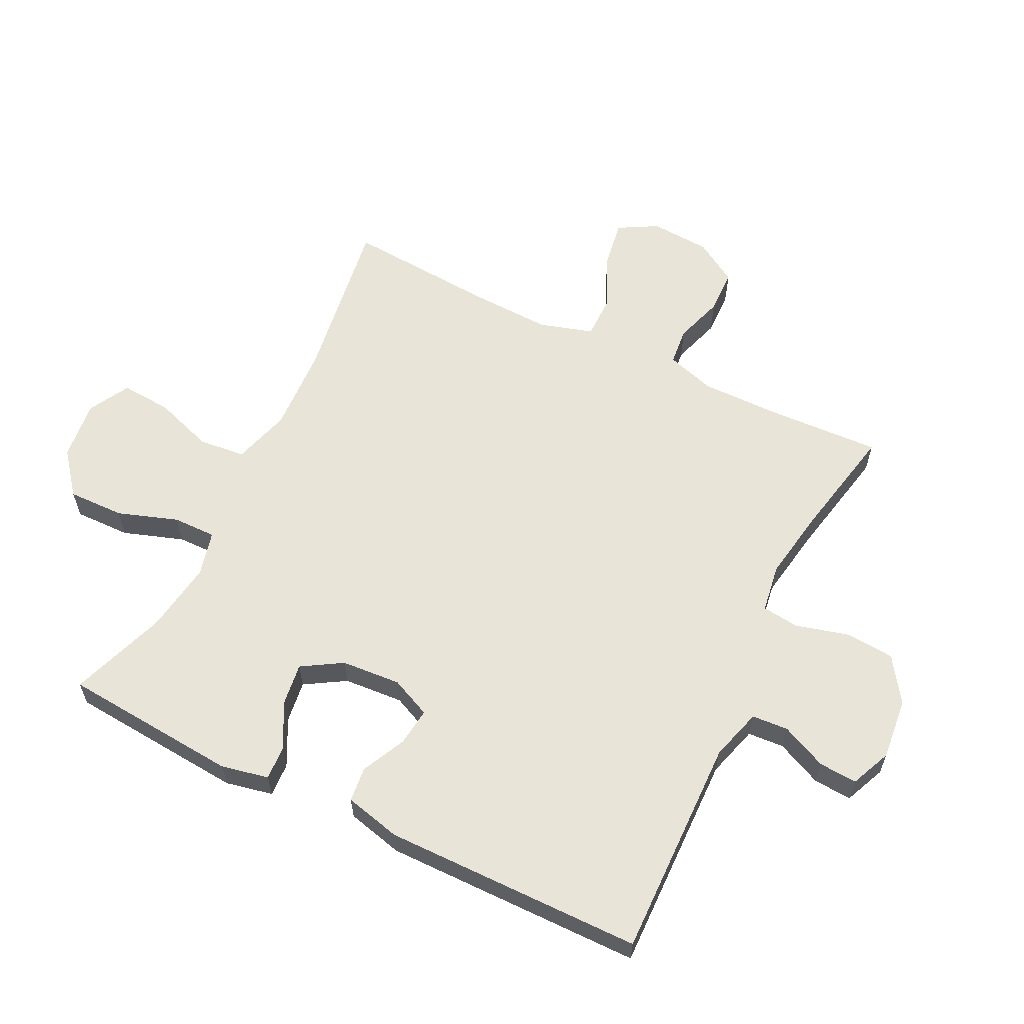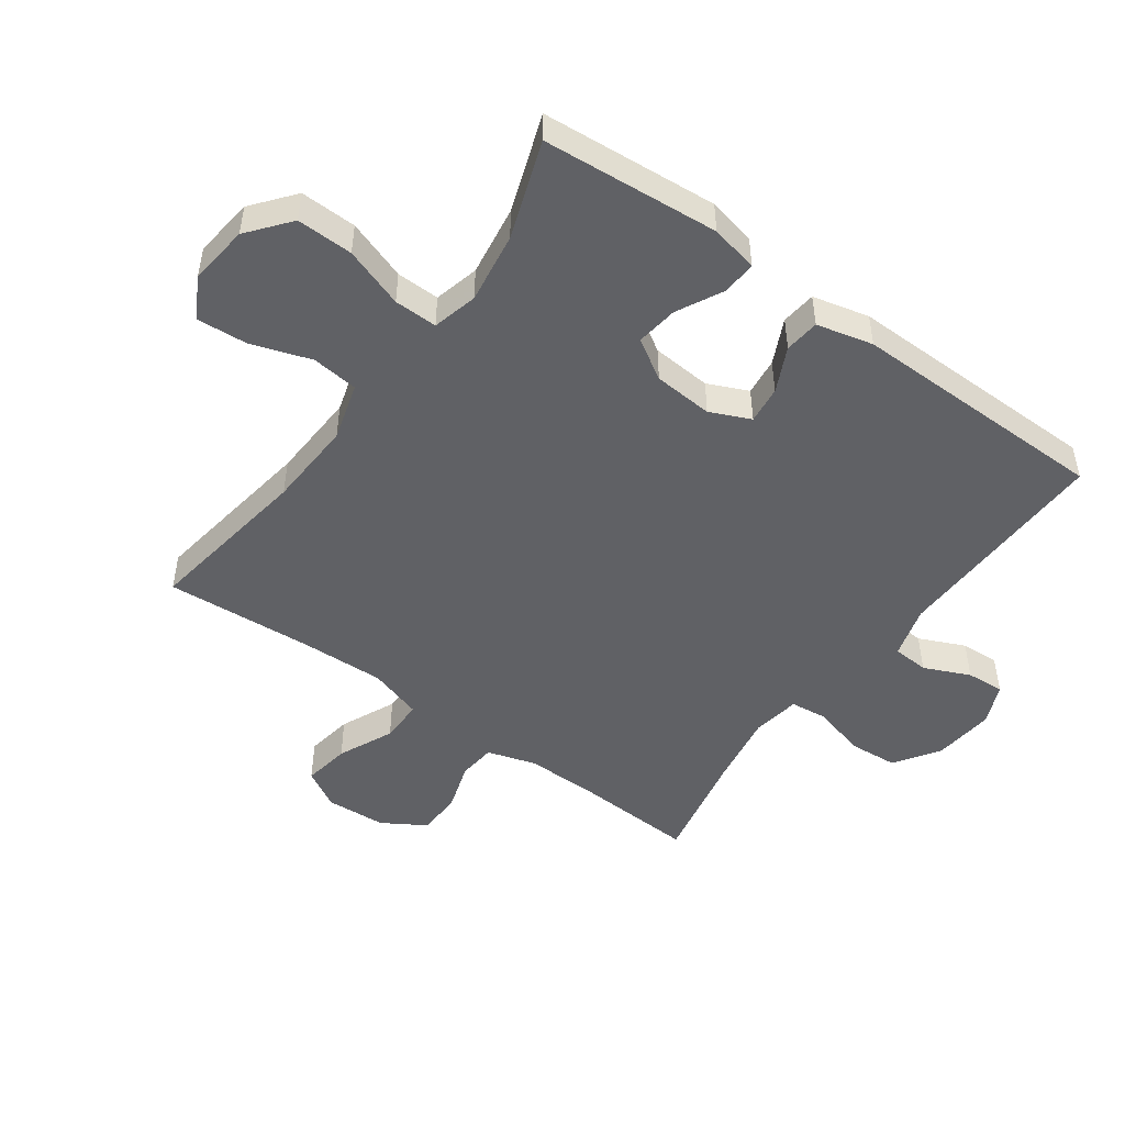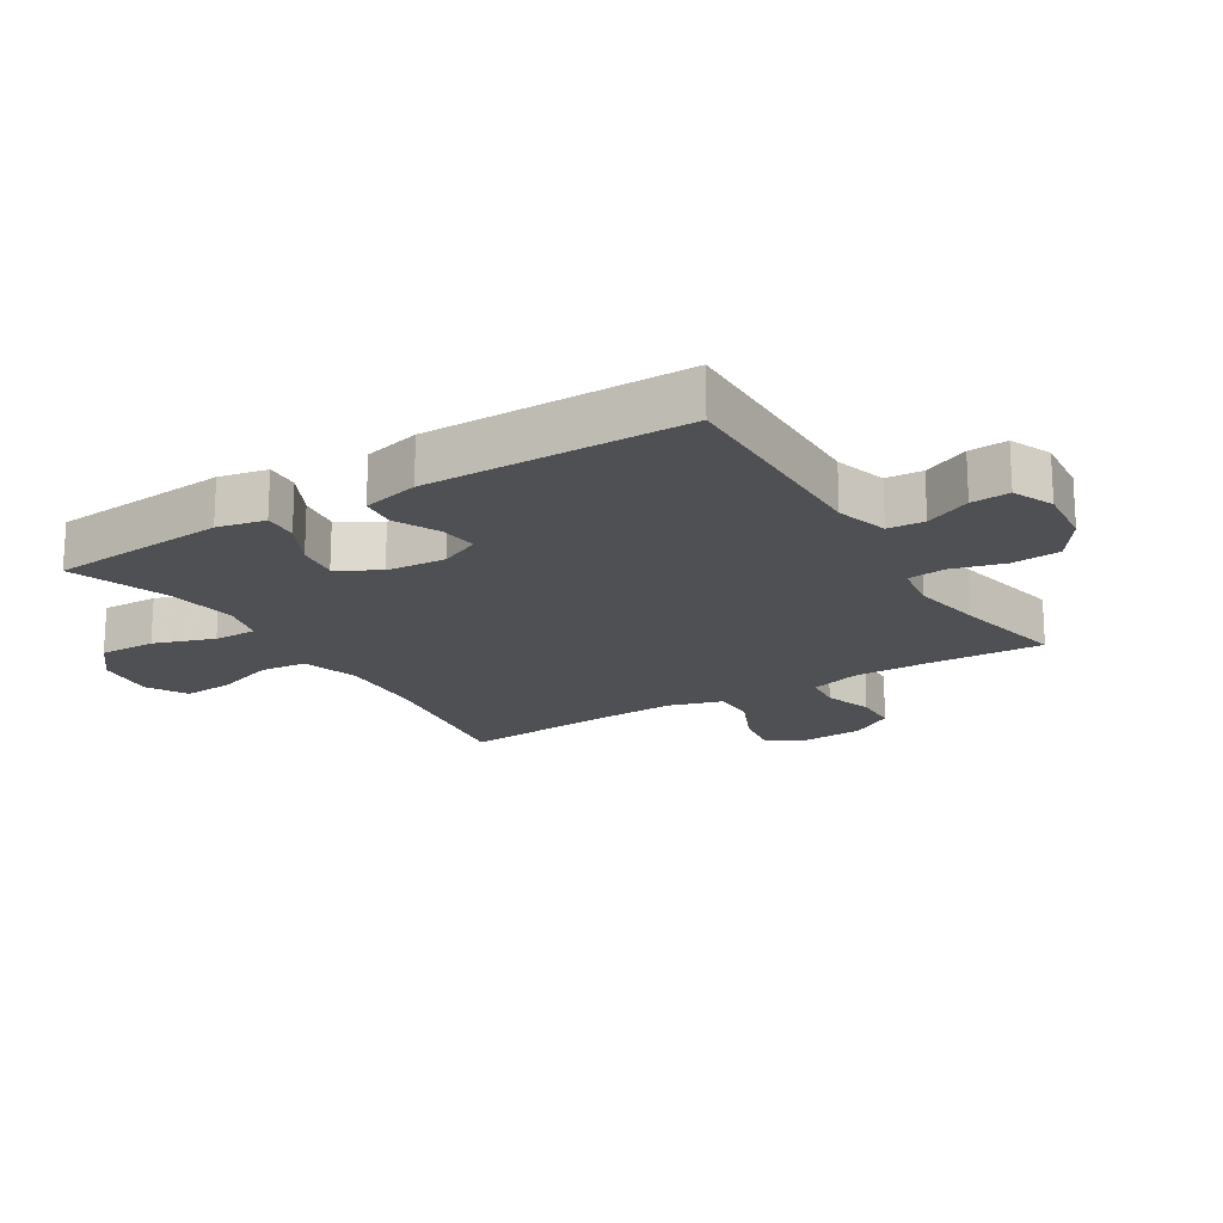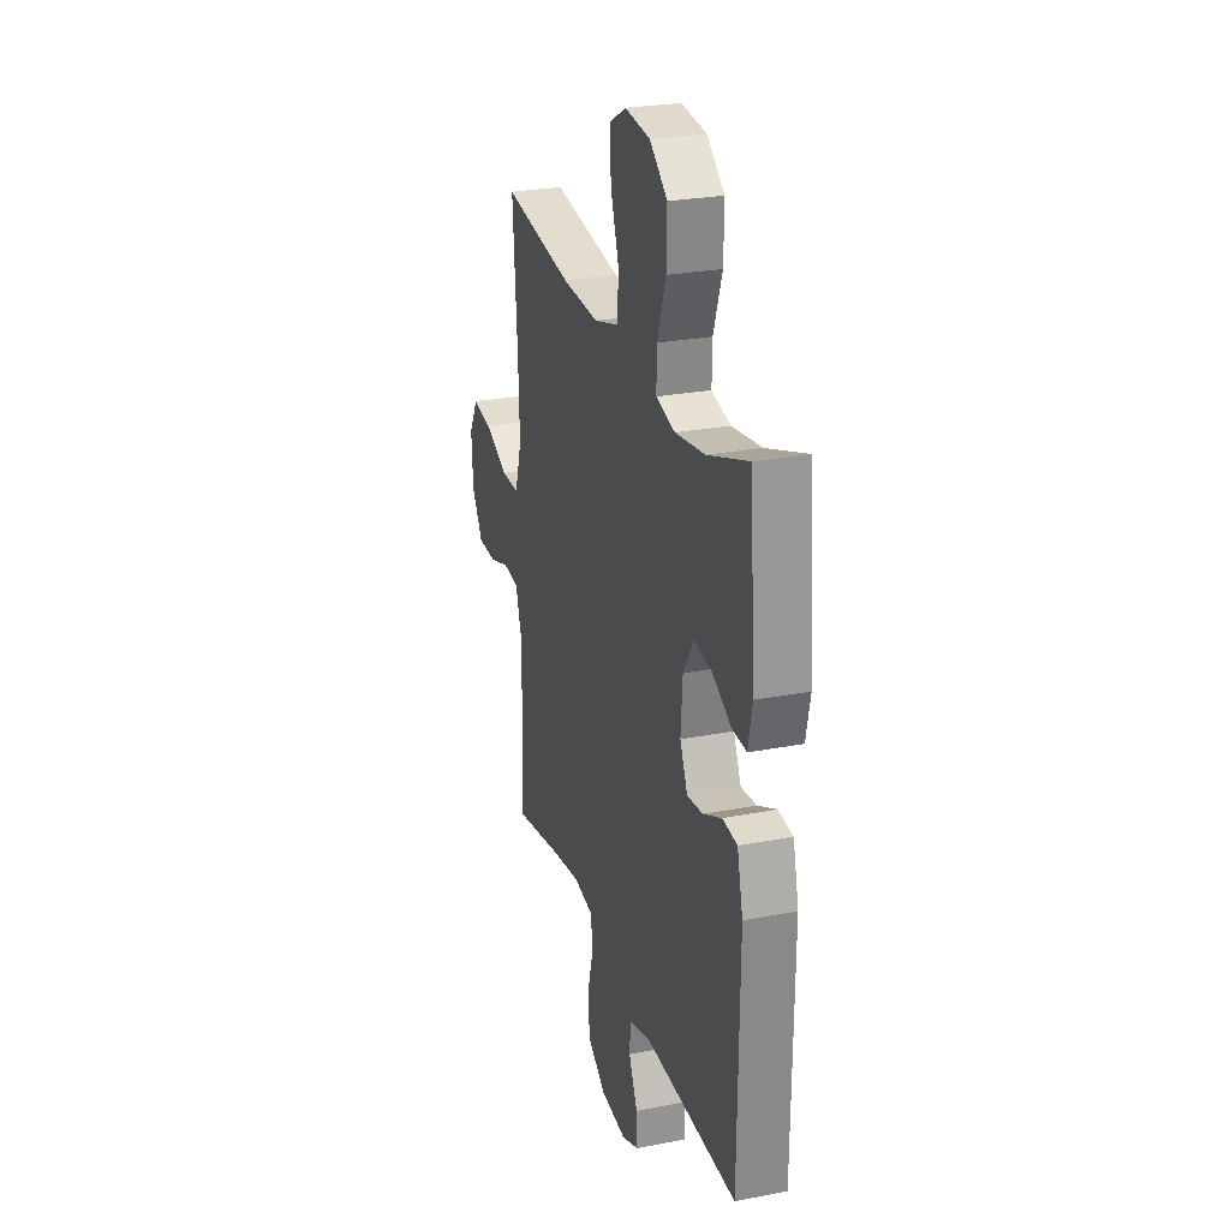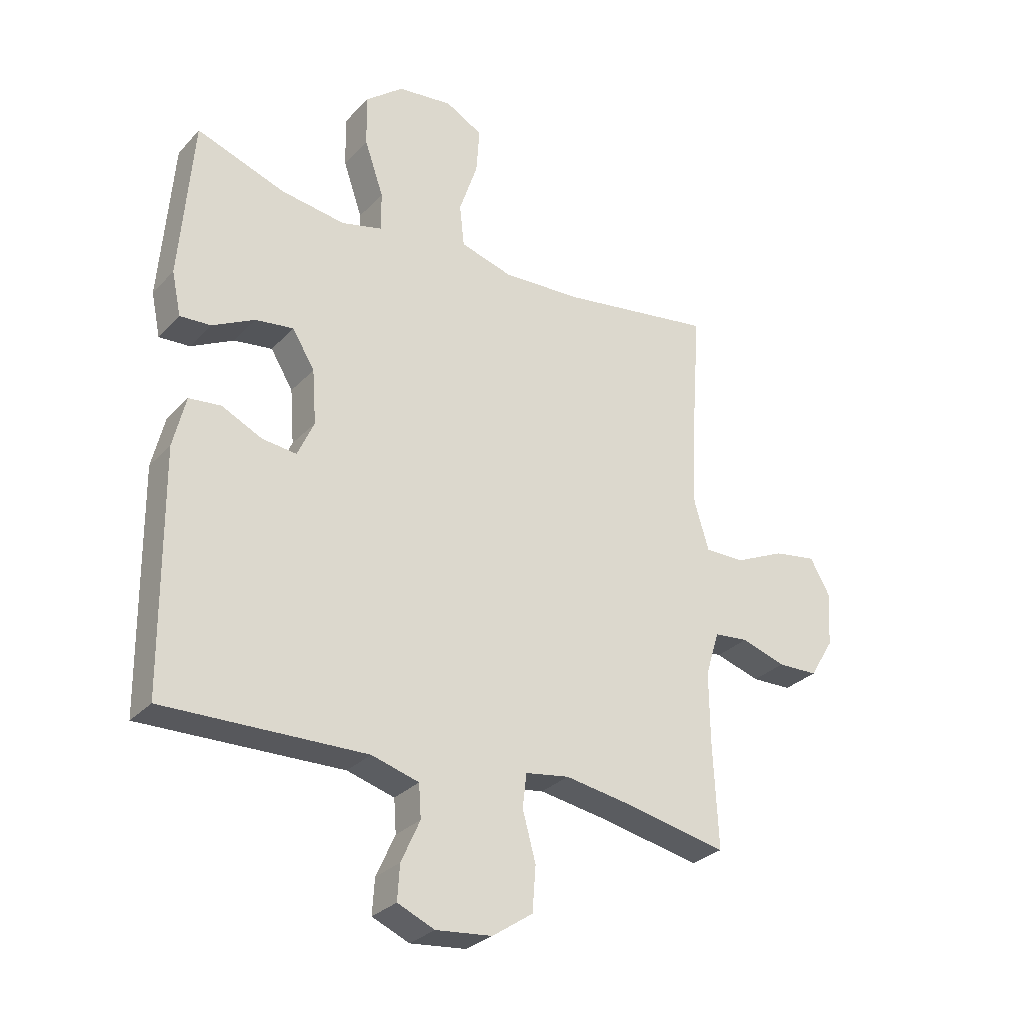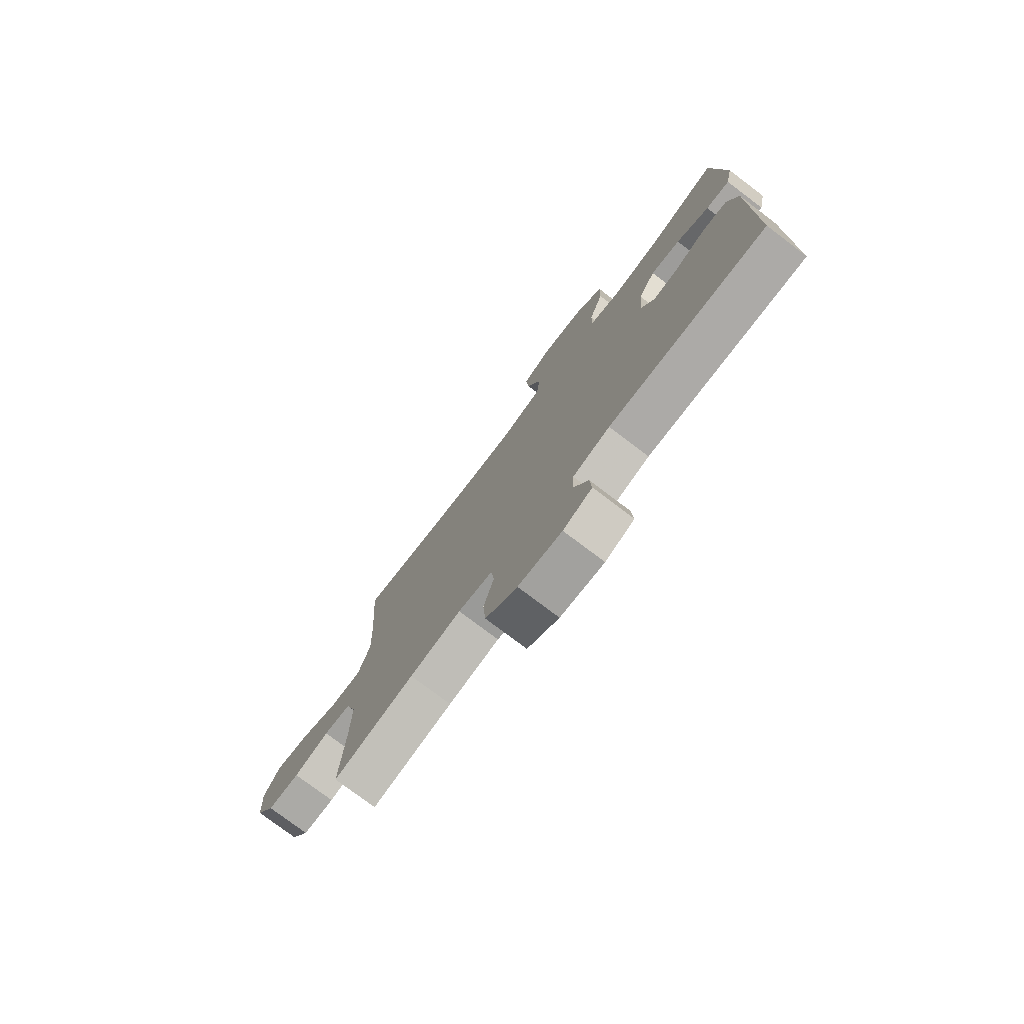
<metadata>
{"format":"obj","ext":"obj","renderer":"f3d","projection":"perspective","resolution":1024,"background":"white","views":[{"elev":60.5,"azim":116.2,"up":"+Y"},{"elev":-48.9,"azim":54.1,"up":"+Y"},{"elev":-18.6,"azim":121.7,"up":"+Y"},{"elev":26.2,"azim":73.0,"up":"+Z"},{"elev":-29.3,"azim":146.1,"up":"+Z"},{"elev":-77.2,"azim":52.9,"up":"+Z"}]}
</metadata>
<code>
v 0.5 0.07 -0.5
v 0.147 0.07 -0.492
v 0.064 0.07 -0.516
v 0.06 0.07 -0.574
v 0.093 0.07 -0.647
v 0.097 0.07 -0.708
v 0.032 0.07 -0.736
v -0.066 0.07 -0.726
v -0.137 0.07 -0.678
v -0.143 0.07 -0.6
v -0.12 0.07 -0.515
v -0.127 0.07 -0.456
v -0.204 0.07 -0.444
v -0.319 0.07 -0.463
v -0.5 0.07 -0.5
v -0.491 0.07 -0.312
v -0.49 0.07 -0.192
v -0.514 0.07 -0.114
v -0.574 0.07 -0.108
v -0.652 0.07 -0.133
v -0.723 0.07 -0.131
v -0.765 0.07 -0.062
v -0.771 0.07 0.034
v -0.736 0.07 0.096
v -0.661 0.07 0.084
v -0.573 0.07 0.044
v -0.504 0.07 0.044
v -0.478 0.07 0.13
v -0.483 0.07 0.264
v -0.5 0.07 0.5
v -0.233 0.07 0.46
v -0.094 0.07 0.453
v -0.002 0.07 0.48
v 0.006 0.07 0.554
v -0.026 0.07 0.649
v -0.032 0.07 0.73
v 0.033 0.07 0.766
v 0.129 0.07 0.755
v 0.196 0.07 0.701
v 0.194 0.07 0.611
v 0.161 0.07 0.515
v 0.16 0.07 0.446
v 0.232 0.07 0.428
v 0.345 0.07 0.445
v 0.5 0.07 0.5
v 0.523 0.07 0.218
v 0.507 0.07 0.142
v 0.453 0.07 0.145
v 0.379 0.07 0.183
v 0.312 0.07 0.192
v 0.273 0.07 0.128
v 0.266 0.07 0.033
v 0.295 0.07 -0.031
v 0.355 0.07 -0.024
v 0.426 0.07 0.01
v 0.482 0.07 0.004
v 0.504 0.07 -0.086
v 0.5 0 -0.5
v 0.147 0 -0.492
v 0.064 0 -0.516
v 0.06 0 -0.574
v 0.093 0 -0.647
v 0.097 0 -0.708
v 0.032 0 -0.736
v -0.066 0 -0.726
v -0.137 0 -0.678
v -0.143 0 -0.6
v -0.12 0 -0.515
v -0.127 0 -0.456
v -0.204 0 -0.444
v -0.319 0 -0.463
v -0.5 0 -0.5
v -0.491 0 -0.312
v -0.49 0 -0.192
v -0.514 0 -0.114
v -0.574 0 -0.108
v -0.652 0 -0.133
v -0.723 0 -0.131
v -0.765 0 -0.062
v -0.771 0 0.034
v -0.736 0 0.096
v -0.661 0 0.084
v -0.573 0 0.044
v -0.504 0 0.044
v -0.478 0 0.13
v -0.483 0 0.264
v -0.5 0 0.5
v -0.233 0 0.46
v -0.094 0 0.453
v -0.002 0 0.48
v 0.006 0 0.554
v -0.026 0 0.649
v -0.032 0 0.73
v 0.033 0 0.766
v 0.129 0 0.755
v 0.196 0 0.701
v 0.194 0 0.611
v 0.161 0 0.515
v 0.16 0 0.446
v 0.232 0 0.428
v 0.345 0 0.445
v 0.5 0 0.5
v 0.523 0 0.218
v 0.507 0 0.142
v 0.453 0 0.145
v 0.379 0 0.183
v 0.312 0 0.192
v 0.273 0 0.128
v 0.266 0 0.033
v 0.295 0 -0.031
v 0.355 0 -0.024
v 0.426 0 0.01
v 0.482 0 0.004
v 0.504 0 -0.086
f 57 1 2
f 56 57 2
f 55 56 2
f 54 55 2
f 53 54 2 3
f 52 53 3
f 51 52 3
f 47 48 49
f 46 47 49
f 45 46 49
f 44 45 49
f 43 44 49 50
f 42 43 50 51
f 39 40 41
f 38 39 41
f 37 38 41
f 36 37 41
f 35 36 41
f 34 35 41
f 33 34 41 42
f 42 51 3
f 33 42 3
f 32 33 3
f 29 30 31
f 32 3 4
f 31 32 4
f 29 31 4
f 28 29 4
f 24 25 26
f 23 24 26
f 22 23 26
f 21 22 26
f 20 21 26
f 19 20 26
f 18 19 26 27
f 27 28 4
f 18 27 4
f 17 18 4
f 14 15 16
f 13 14 16 17
f 9 10 11
f 8 9 11
f 7 8 11
f 6 7 11
f 5 6 11
f 4 5 11
f 4 11 12
f 17 4 12
f 12 13 17
f 59 58 114
f 59 114 113
f 59 113 112
f 59 112 111
f 60 59 111 110
f 60 110 109
f 60 109 108
f 106 105 104
f 106 104 103
f 106 103 102
f 106 102 101
f 107 106 101 100
f 108 107 100 99
f 98 97 96
f 98 96 95
f 98 95 94
f 98 94 93
f 98 93 92
f 98 92 91
f 99 98 91 90
f 60 108 99
f 60 99 90
f 60 90 89
f 88 87 86
f 61 60 89
f 61 89 88
f 61 88 86
f 61 86 85
f 83 82 81
f 83 81 80
f 83 80 79
f 83 79 78
f 83 78 77
f 83 77 76
f 84 83 76 75
f 61 85 84
f 61 84 75
f 61 75 74
f 73 72 71
f 74 73 71 70
f 68 67 66
f 68 66 65
f 68 65 64
f 68 64 63
f 68 63 62
f 68 62 61
f 69 68 61
f 69 61 74
f 74 70 69
f 1 58 59 2
f 2 59 60 3
f 3 60 61 4
f 4 61 62 5
f 5 62 63 6
f 6 63 64 7
f 7 64 65 8
f 8 65 66 9
f 9 66 67 10
f 10 67 68 11
f 11 68 69 12
f 12 69 70 13
f 13 70 71 14
f 14 71 72 15
f 15 72 73 16
f 16 73 74 17
f 17 74 75 18
f 18 75 76 19
f 19 76 77 20
f 20 77 78 21
f 21 78 79 22
f 22 79 80 23
f 23 80 81 24
f 24 81 82 25
f 25 82 83 26
f 26 83 84 27
f 27 84 85 28
f 28 85 86 29
f 29 86 87 30
f 30 87 88 31
f 31 88 89 32
f 32 89 90 33
f 33 90 91 34
f 34 91 92 35
f 35 92 93 36
f 36 93 94 37
f 37 94 95 38
f 38 95 96 39
f 39 96 97 40
f 40 97 98 41
f 41 98 99 42
f 42 99 100 43
f 43 100 101 44
f 44 101 102 45
f 45 102 103 46
f 46 103 104 47
f 47 104 105 48
f 48 105 106 49
f 49 106 107 50
f 50 107 108 51
f 51 108 109 52
f 52 109 110 53
f 53 110 111 54
f 54 111 112 55
f 55 112 113 56
f 56 113 114 57
f 57 114 58 1

</code>
